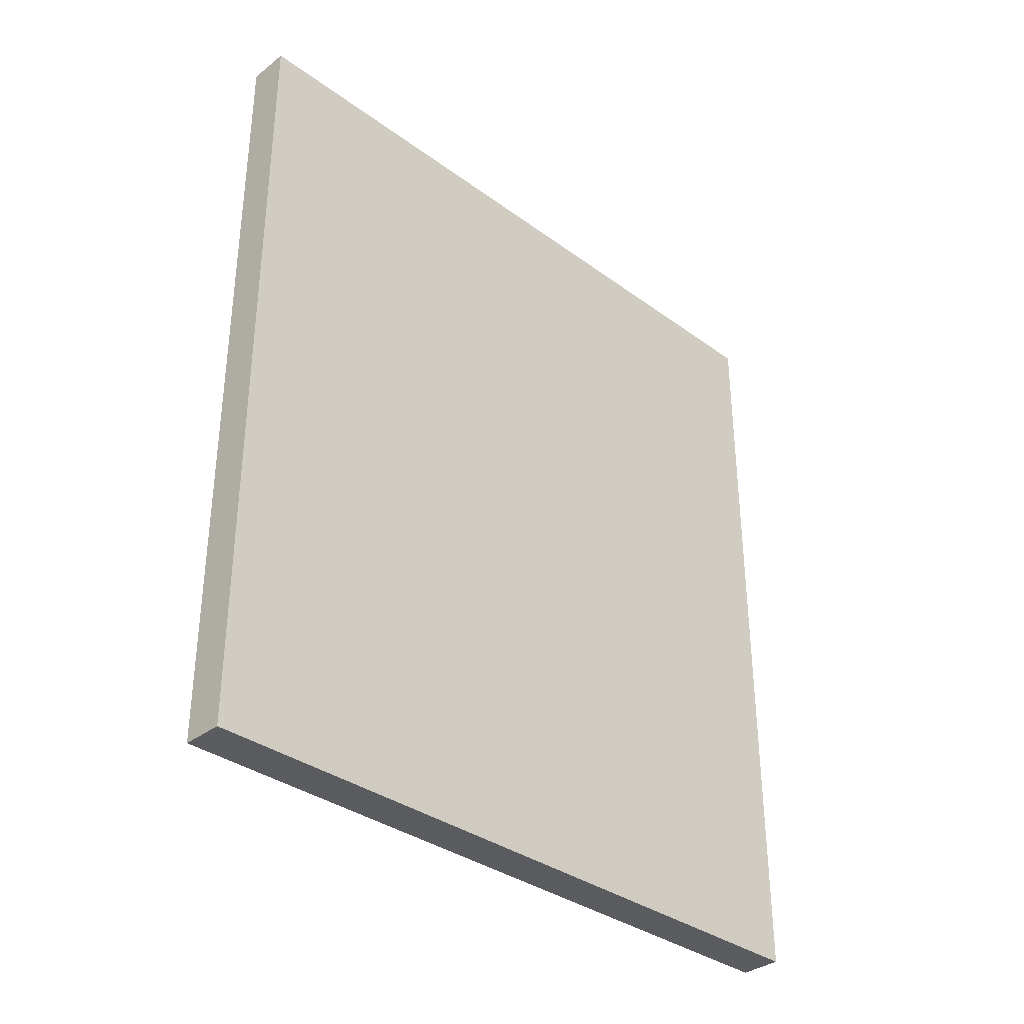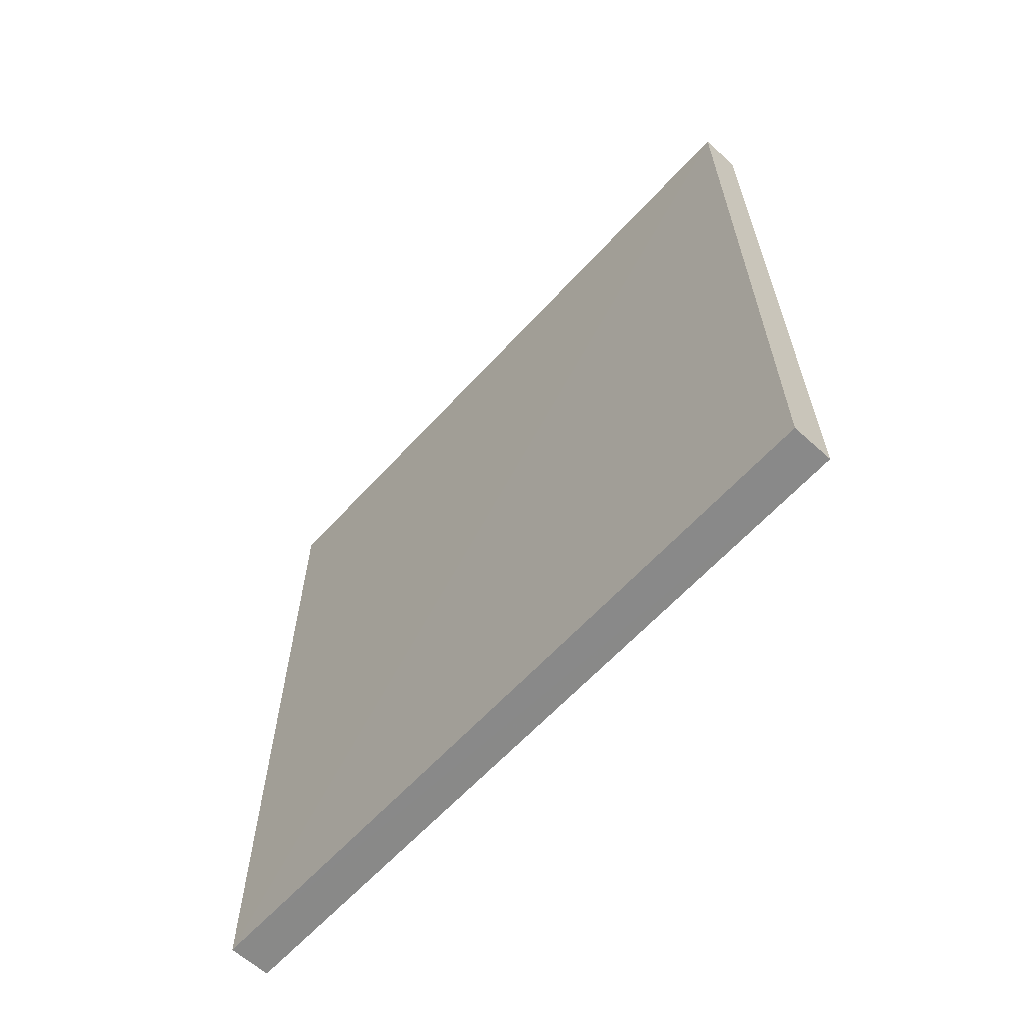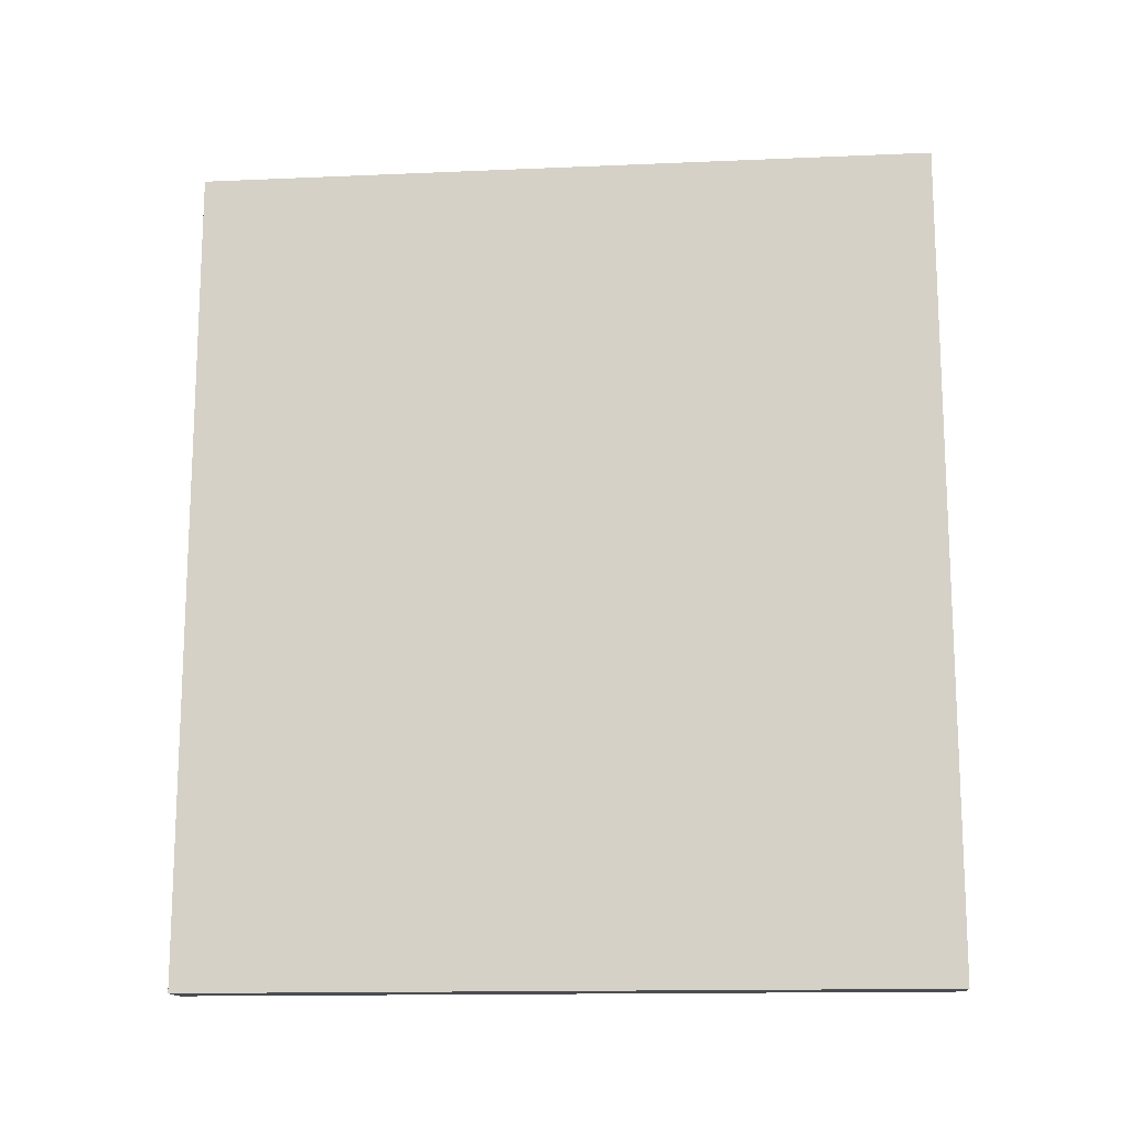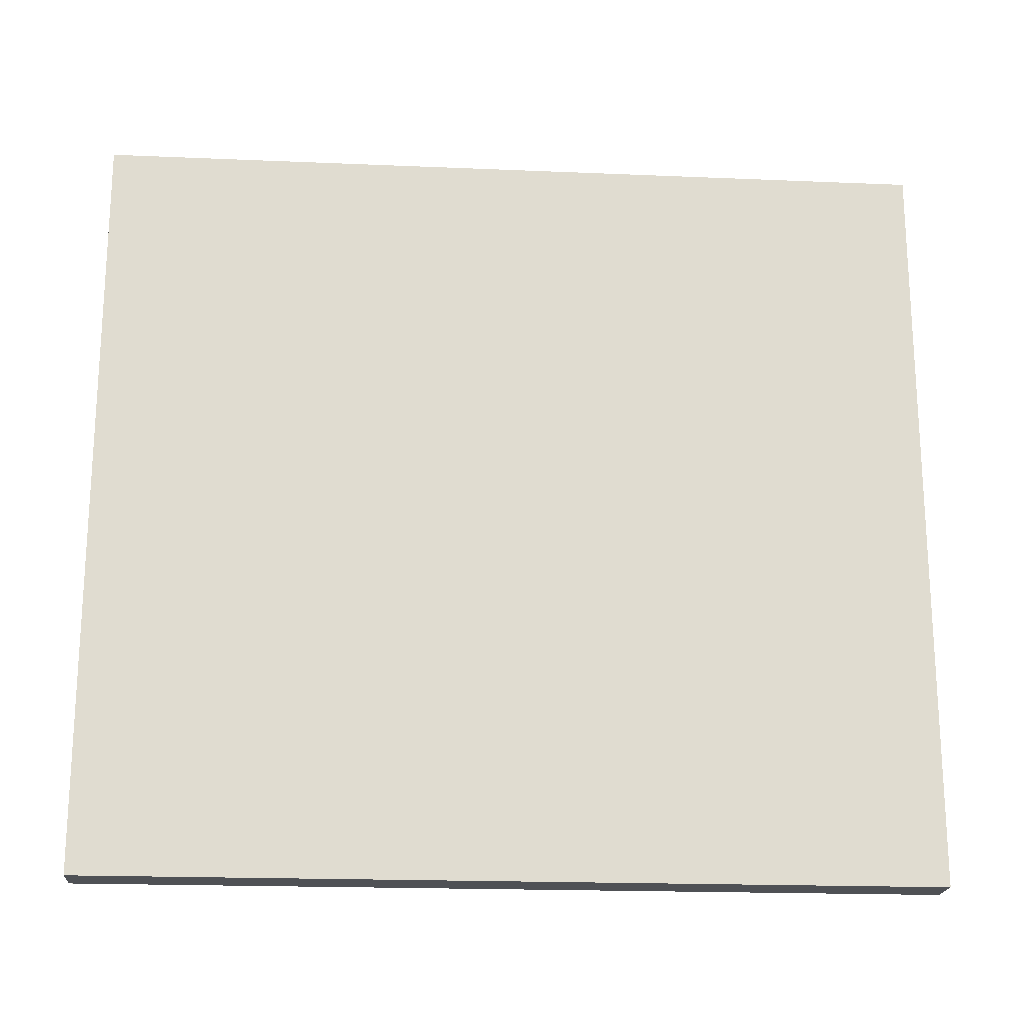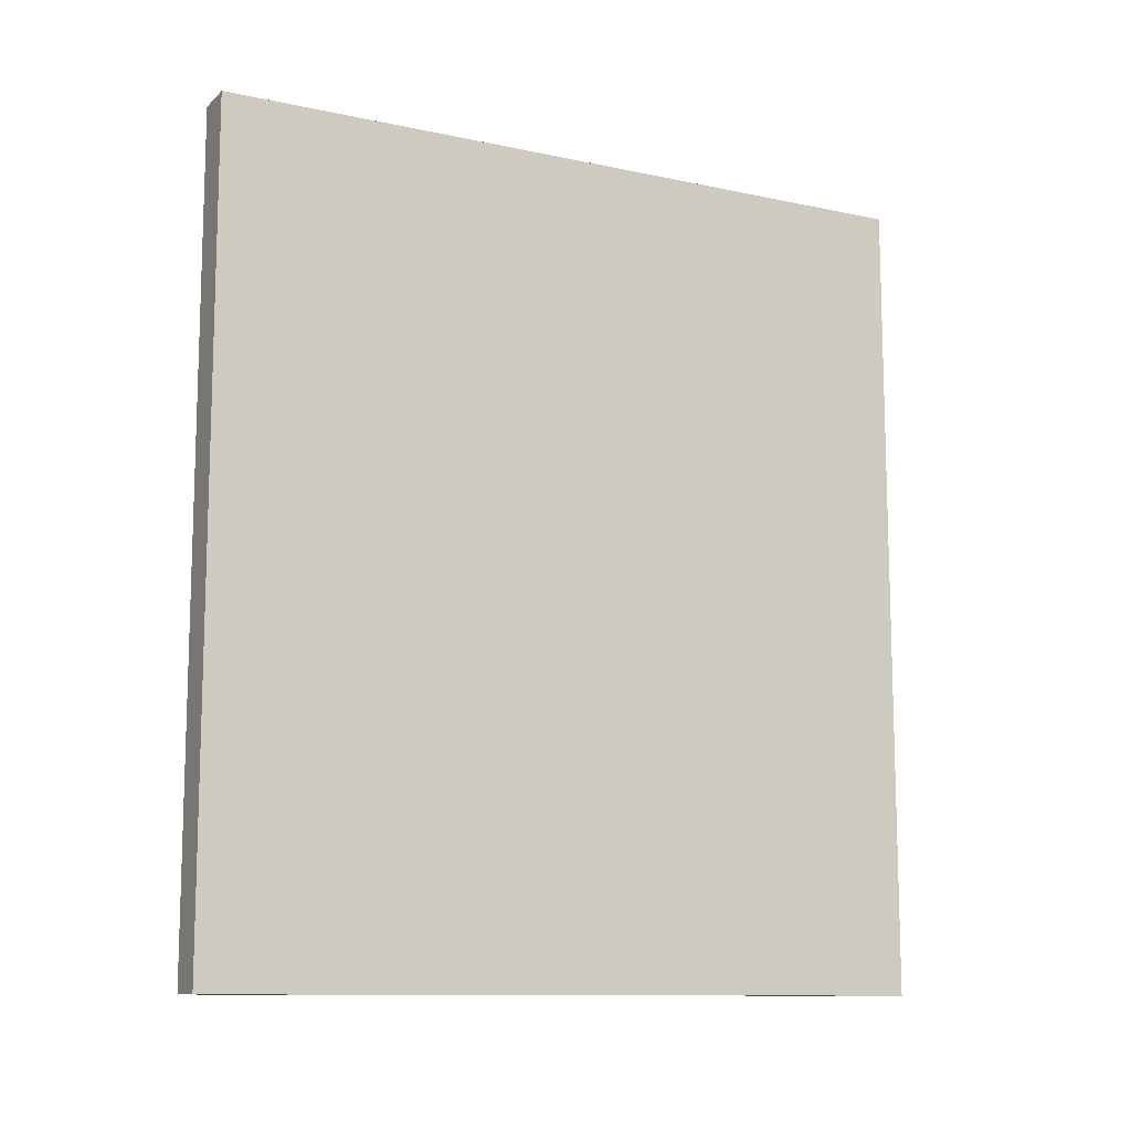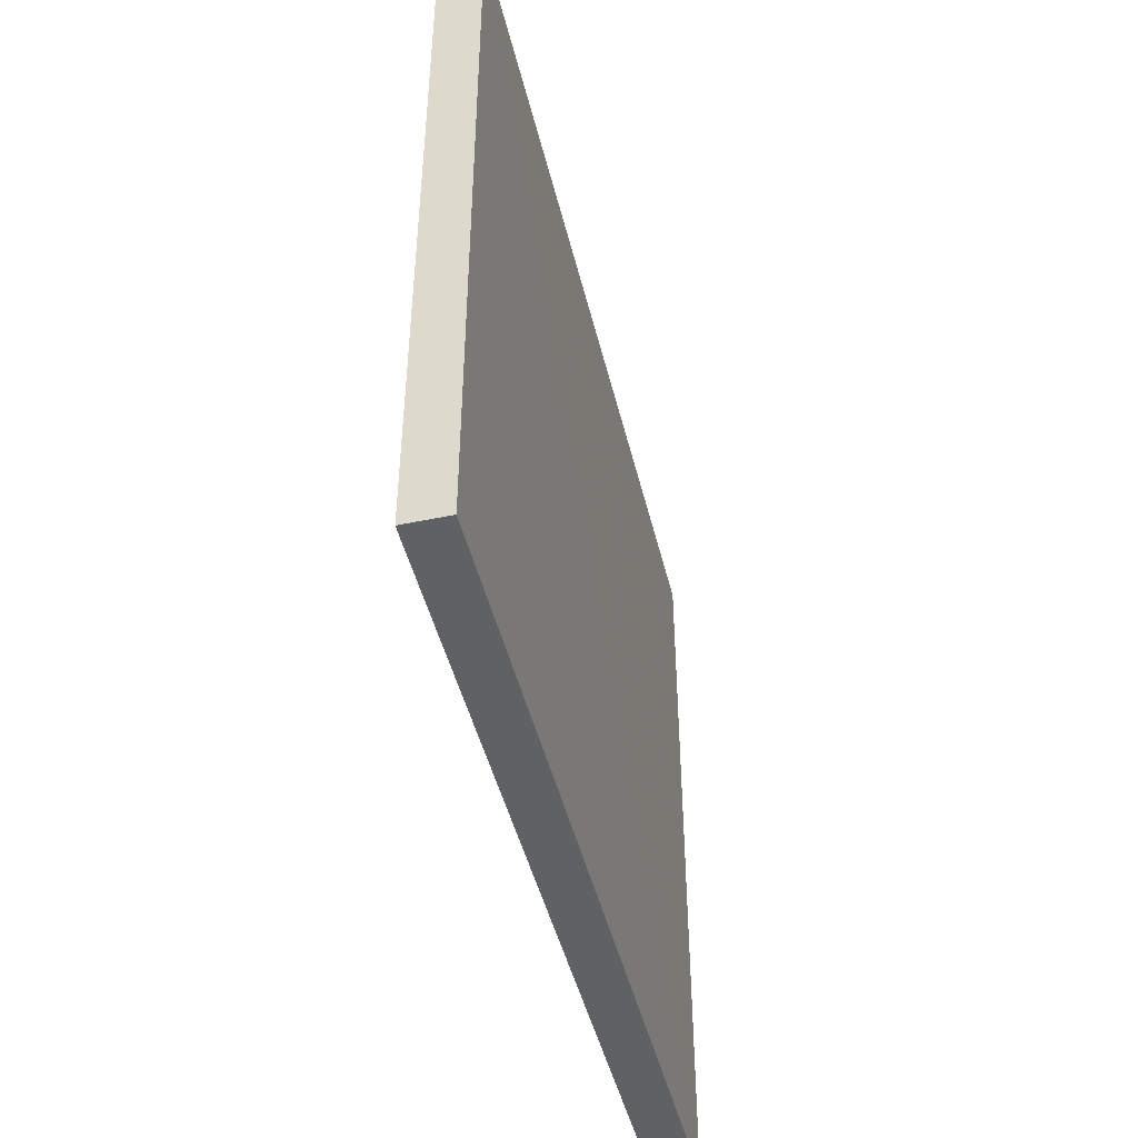
<metadata>
{"format":"obj","ext":"obj","renderer":"f3d","projection":"perspective","resolution":1024,"background":"white","views":[{"elev":-34.8,"azim":-134.4,"up":"+Z"},{"elev":-63.0,"azim":-42.5,"up":"+Z"},{"elev":-14.7,"azim":-84.8,"up":"+Z"},{"elev":-19.7,"azim":85.6,"up":"+Y"},{"elev":-11.3,"azim":-117.5,"up":"+Z"},{"elev":-46.2,"azim":-166.5,"up":"+Y"}]}
</metadata>
<code>
v 0.0009243 0.5128 0.2027
v 0.0006066 0.3368 0.2027
v 0.0006033 0.3368 0.007207
v -0.009458 0.5128 0.007204
v -0.009466 0.3368 0.2027
v 0.0006151 0.5128 0.00721
v -0.009125 0.5128 0.2027
v -0.009471 0.3368 0.007207
f 1 2 3
f 5 2 1
f 5 3 2
f 6 1 3
f 6 3 4
f 6 4 1
f 7 5 1
f 7 1 4
f 7 4 5
f 8 5 4
f 8 4 3
f 8 3 5

</code>
